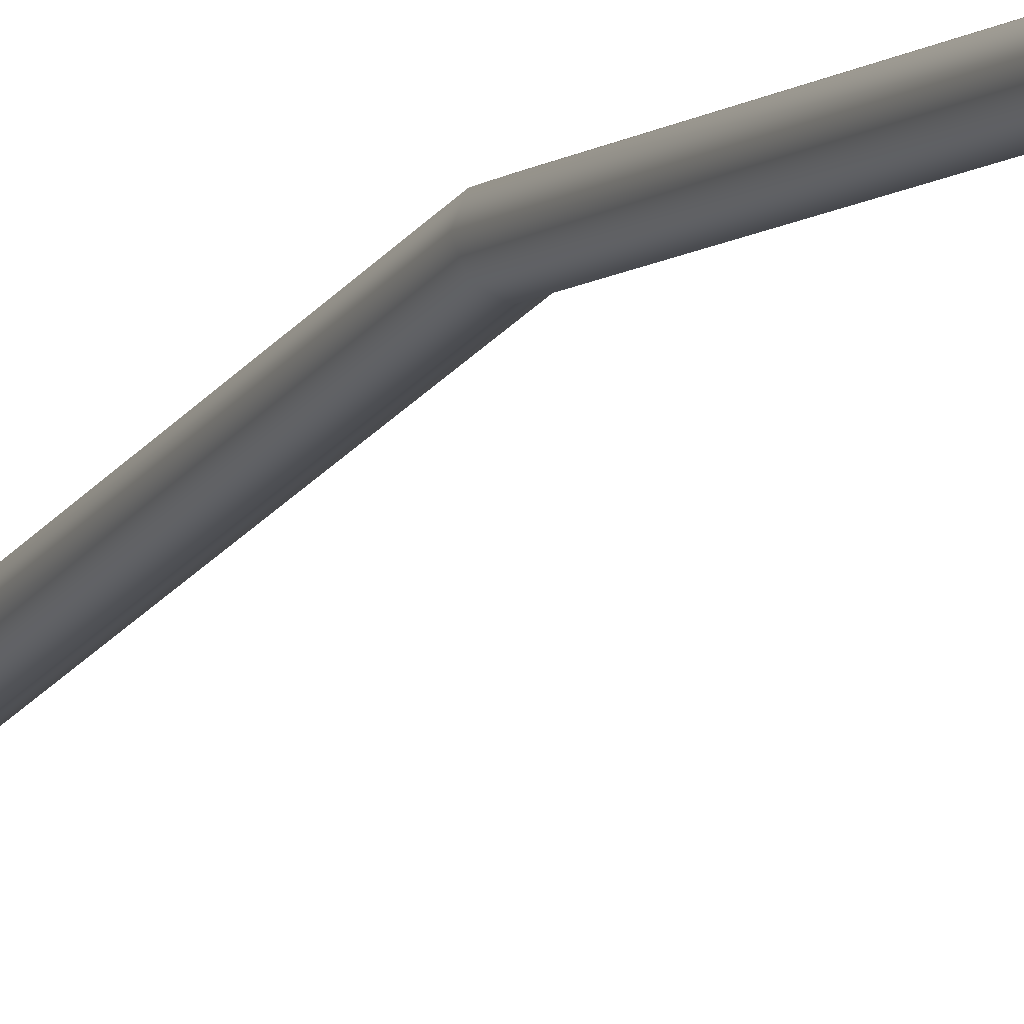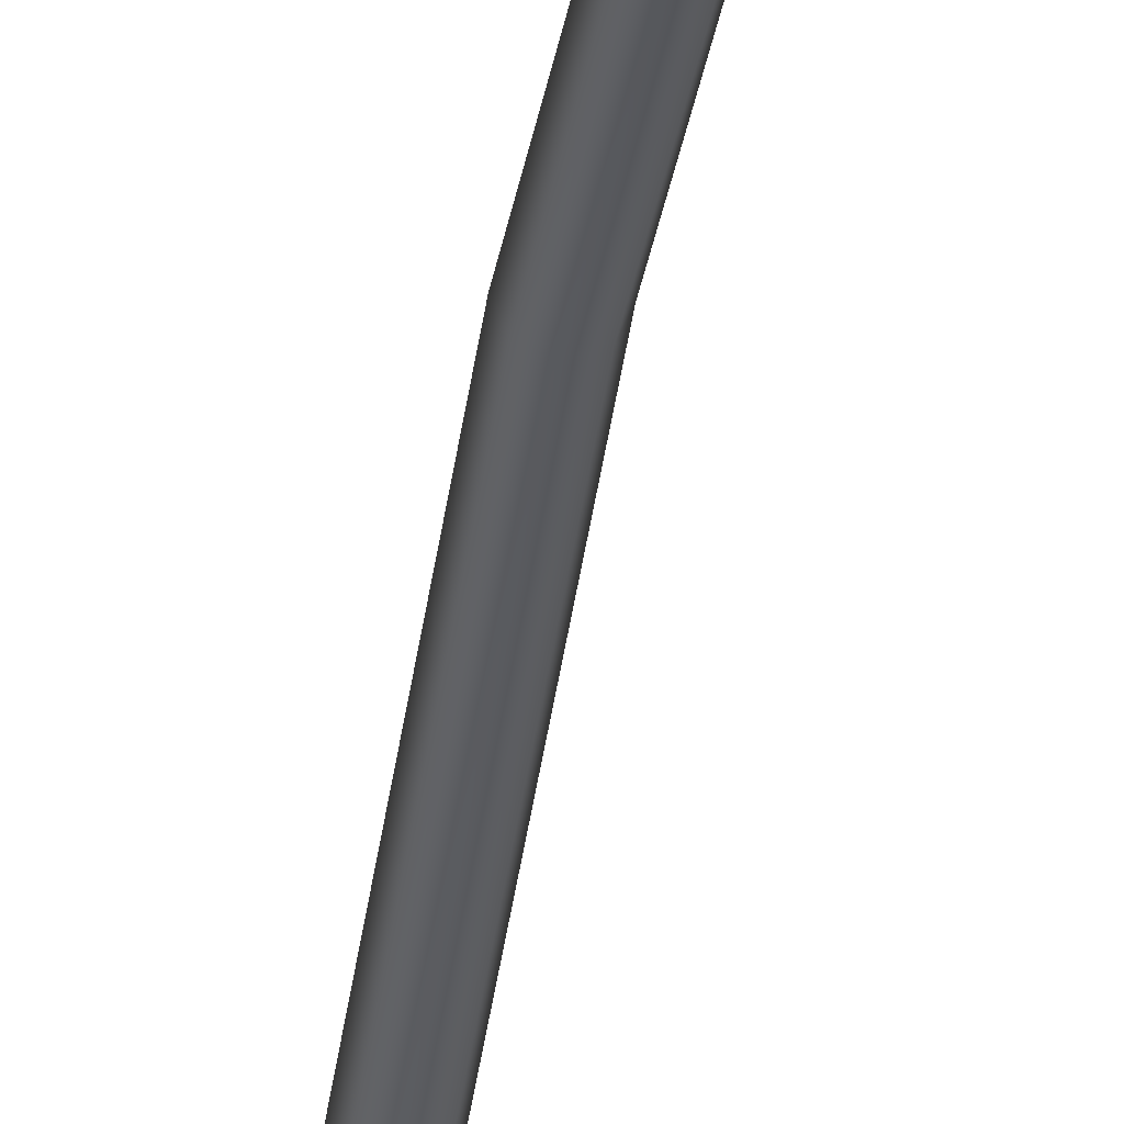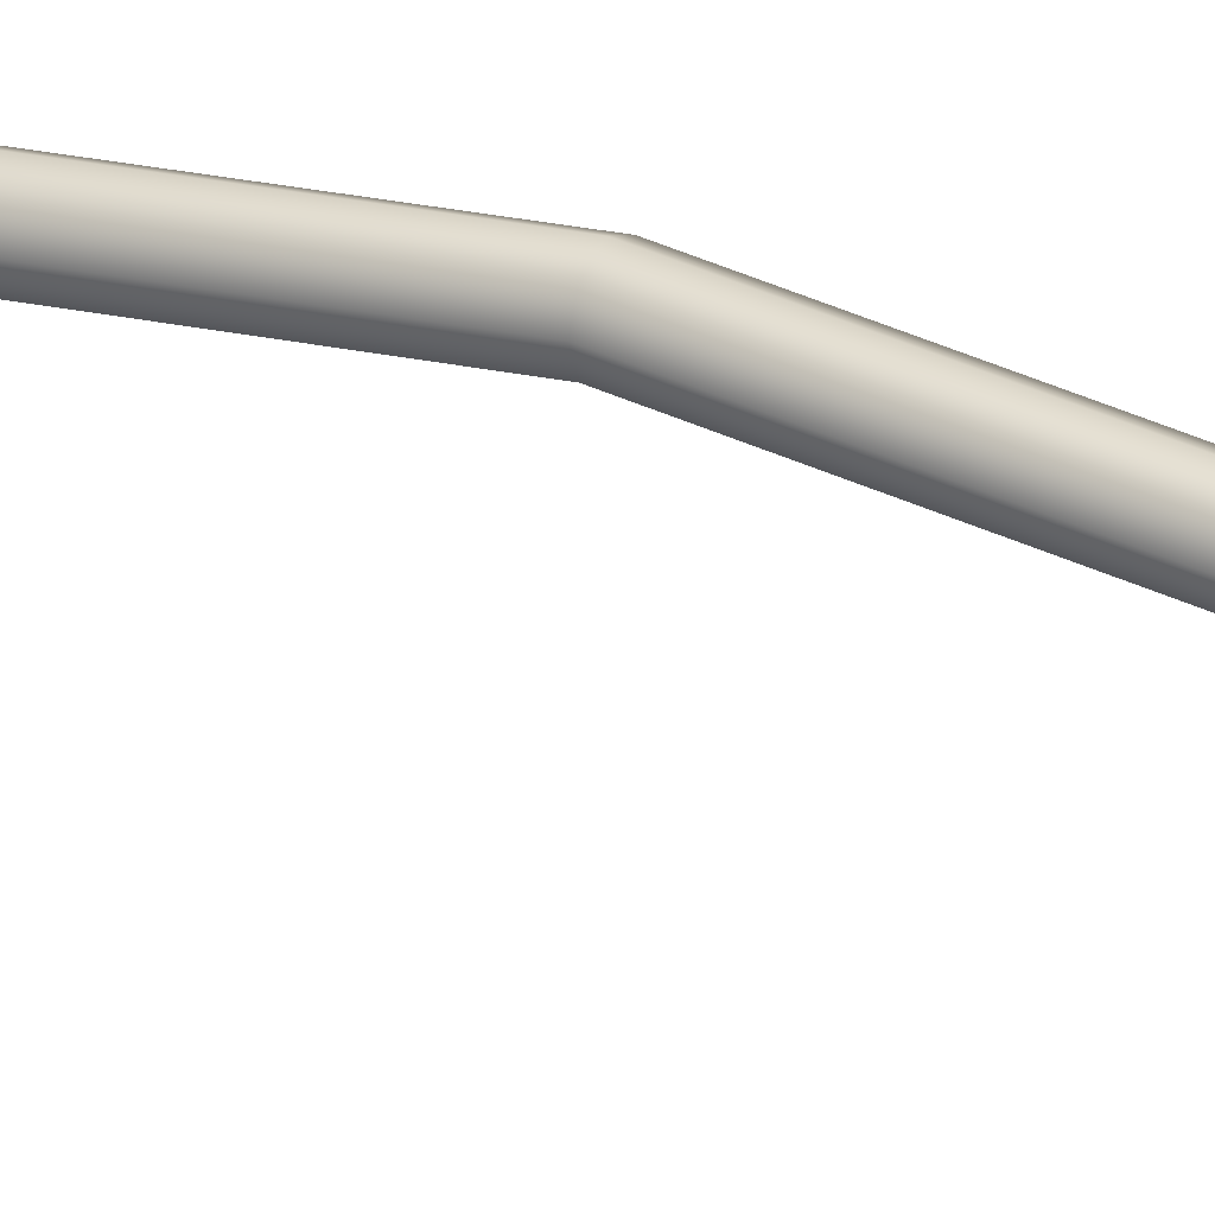
<metadata>
{"format":"obj","ext":"obj","renderer":"f3d","projection":"perspective","resolution":1024,"background":"white","views":[{"elev":-14.0,"azim":155.1,"up":"+Z"},{"elev":-30.7,"azim":-7.0,"up":"+Z"},{"elev":27.4,"azim":119.2,"up":"+Z"}]}
</metadata>
<code>
o bow_string_02_bow_string_02_bow_string_02_Cylinder.004
v -0.01129 -1.437 0.0606
v 0.01129 -1.437 0.0606
v 0.01129 -1.437 0.08316
v 0 -1.437 0.05593
v 0.01597 -1.437 0.07188
v 0 -1.437 0.08783
v -0.01129 -1.437 0.08316
v -0.01597 -1.437 0.07188
v 0 1.437 0.05593
v 0.01129 1.078 0.08829
v 0 1.078 0.08362
v 0.01129 1.437 0.0606
v 0.01597 1.078 0.09958
v 0.01597 1.437 0.07188
v 0.01129 1.078 0.1109
v 0.01129 1.437 0.08316
v 0 1.078 0.1155
v 0 1.437 0.08783
v -0.01129 1.078 0.1109
v -0.01129 1.437 0.08316
v -0.01597 1.078 0.09958
v -0.01597 1.437 0.07188
v -0.01129 1.078 0.08829
v -0.01129 1.437 0.0606
v -0.01129 -0 0.1929
v 0 -0.3594 0.1498
v -0.01129 -0.3594 0.1545
v -0.01597 -0 0.2042
v -0.01597 -0.3594 0.1658
v -0.01129 -0.3594 0.1771
v 0 -0.3594 0.1817
v 0.01129 -0.3594 0.1771
v 0.01597 -0.3594 0.1658
v 0.01129 -0.3594 0.1545
v 0 -0.7187 0.1113
v 0.01129 -1.078 0.08829
v 0 -1.078 0.08362
v 0.01129 -0.7187 0.116
v 0.01597 -1.078 0.09958
v 0.01597 -0.7187 0.1273
v 0.01129 -1.078 0.1109
v 0.01129 -0.7187 0.1386
v 0 -1.078 0.1155
v 0 -0.7187 0.1432
v -0.01129 -1.078 0.1109
v -0.01129 -0.7187 0.1386
v -0.01597 -1.078 0.09958
v -0.01597 -0.7187 0.1273
v -0.01129 -1.078 0.08829
v -0.01129 -0.7187 0.116
v -0.01129 0.7187 0.116
v 0 0.3594 0.1498
v -0.01129 0.3594 0.1545
v -0.01597 0.7187 0.1273
v -0.01597 0.3594 0.1658
v -0.01129 0.7187 0.1386
v -0.01129 0.3594 0.1771
v 0 0.7187 0.1432
v 0 0.3594 0.1817
v 0.01129 0.7187 0.1386
v 0.01129 0.3594 0.1771
v 0.01597 0.7187 0.1273
v 0.01597 0.3594 0.1658
v 0.01129 0.7187 0.116
v 0.01129 0.3594 0.1545
v 0 0.7187 0.1113
v 0.01129 -0 0.1929
v 0.01597 -0 0.2042
v 0.01129 -0 0.2155
v -0.01129 -0 0.2155
v 0 -0 0.1882
v 0 -0 0.2202
f 1 2 3
f 1 4 2
f 2 5 3
f 3 6 7
f 7 8 3
f 8 1 3
f 9 10 11
f 12 13 10
f 14 15 13
f 16 17 15
f 18 19 17
f 20 21 19
f 16 14 22
f 22 23 21
f 24 11 23
f 25 26 27
f 28 27 29
f 70 29 30
f 72 30 31
f 69 31 32
f 68 32 33
f 67 33 34
f 71 34 26
f 35 36 37
f 38 39 36
f 40 41 39
f 42 43 41
f 44 45 43
f 46 47 45
f 48 49 47
f 50 37 49
f 51 52 53
f 54 53 55
f 56 55 57
f 58 57 59
f 60 59 61
f 62 61 63
f 64 63 65
f 66 65 52
f 26 38 35
f 34 40 38
f 33 42 40
f 32 44 42
f 31 46 44
f 30 48 46
f 29 50 48
f 27 35 50
f 52 67 71
f 65 68 67
f 63 69 68
f 61 72 69
f 59 70 72
f 57 28 70
f 55 25 28
f 53 71 25
f 49 4 1
f 47 1 8
f 45 8 7
f 43 7 6
f 41 6 3
f 39 3 5
f 36 5 2
f 37 2 4
f 23 66 51
f 21 51 54
f 19 54 56
f 17 56 58
f 15 58 60
f 13 60 62
f 10 62 64
f 11 64 66
f 9 12 10
f 12 14 13
f 14 16 15
f 16 18 17
f 18 20 19
f 20 22 21
f 14 12 22
f 12 9 22
f 9 24 22
f 22 20 18
f 18 16 22
f 22 24 23
f 24 9 11
f 25 71 26
f 28 25 27
f 70 28 29
f 72 70 30
f 69 72 31
f 68 69 32
f 67 68 33
f 71 67 34
f 35 38 36
f 38 40 39
f 40 42 41
f 42 44 43
f 44 46 45
f 46 48 47
f 48 50 49
f 50 35 37
f 51 66 52
f 54 51 53
f 56 54 55
f 58 56 57
f 60 58 59
f 62 60 61
f 64 62 63
f 66 64 65
f 26 34 38
f 34 33 40
f 33 32 42
f 32 31 44
f 31 30 46
f 30 29 48
f 29 27 50
f 27 26 35
f 52 65 67
f 65 63 68
f 63 61 69
f 61 59 72
f 59 57 70
f 57 55 28
f 55 53 25
f 53 52 71
f 49 37 4
f 47 49 1
f 45 47 8
f 43 45 7
f 41 43 6
f 39 41 3
f 36 39 5
f 37 36 2
f 23 11 66
f 21 23 51
f 19 21 54
f 17 19 56
f 15 17 58
f 13 15 60
f 10 13 62
f 11 10 64

</code>
